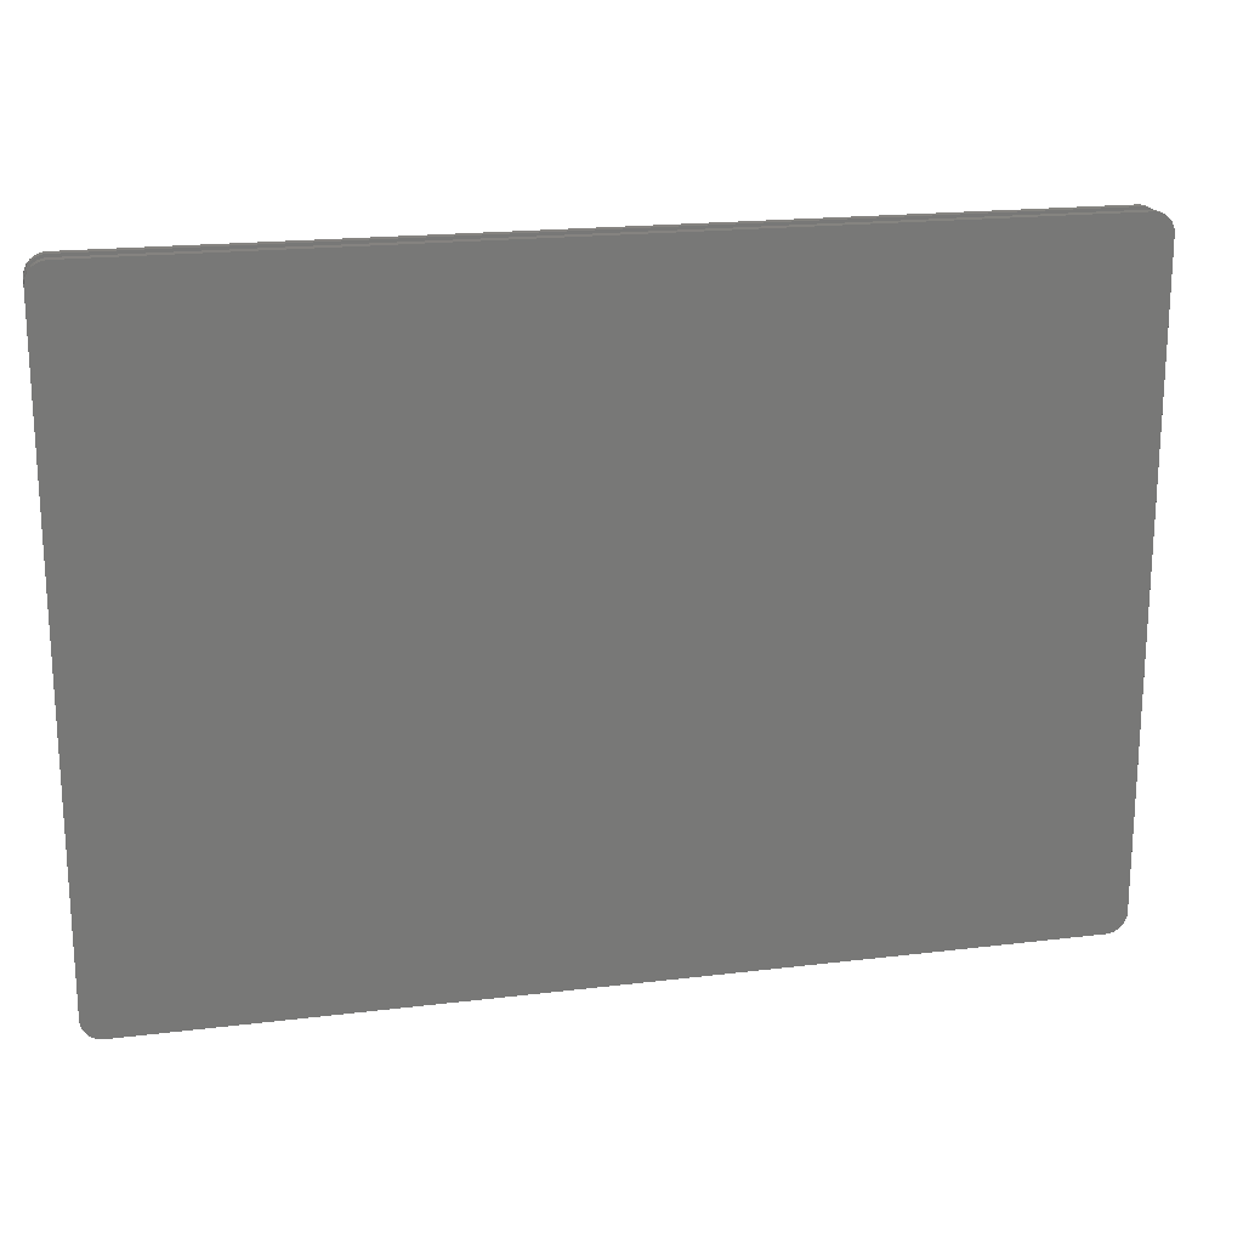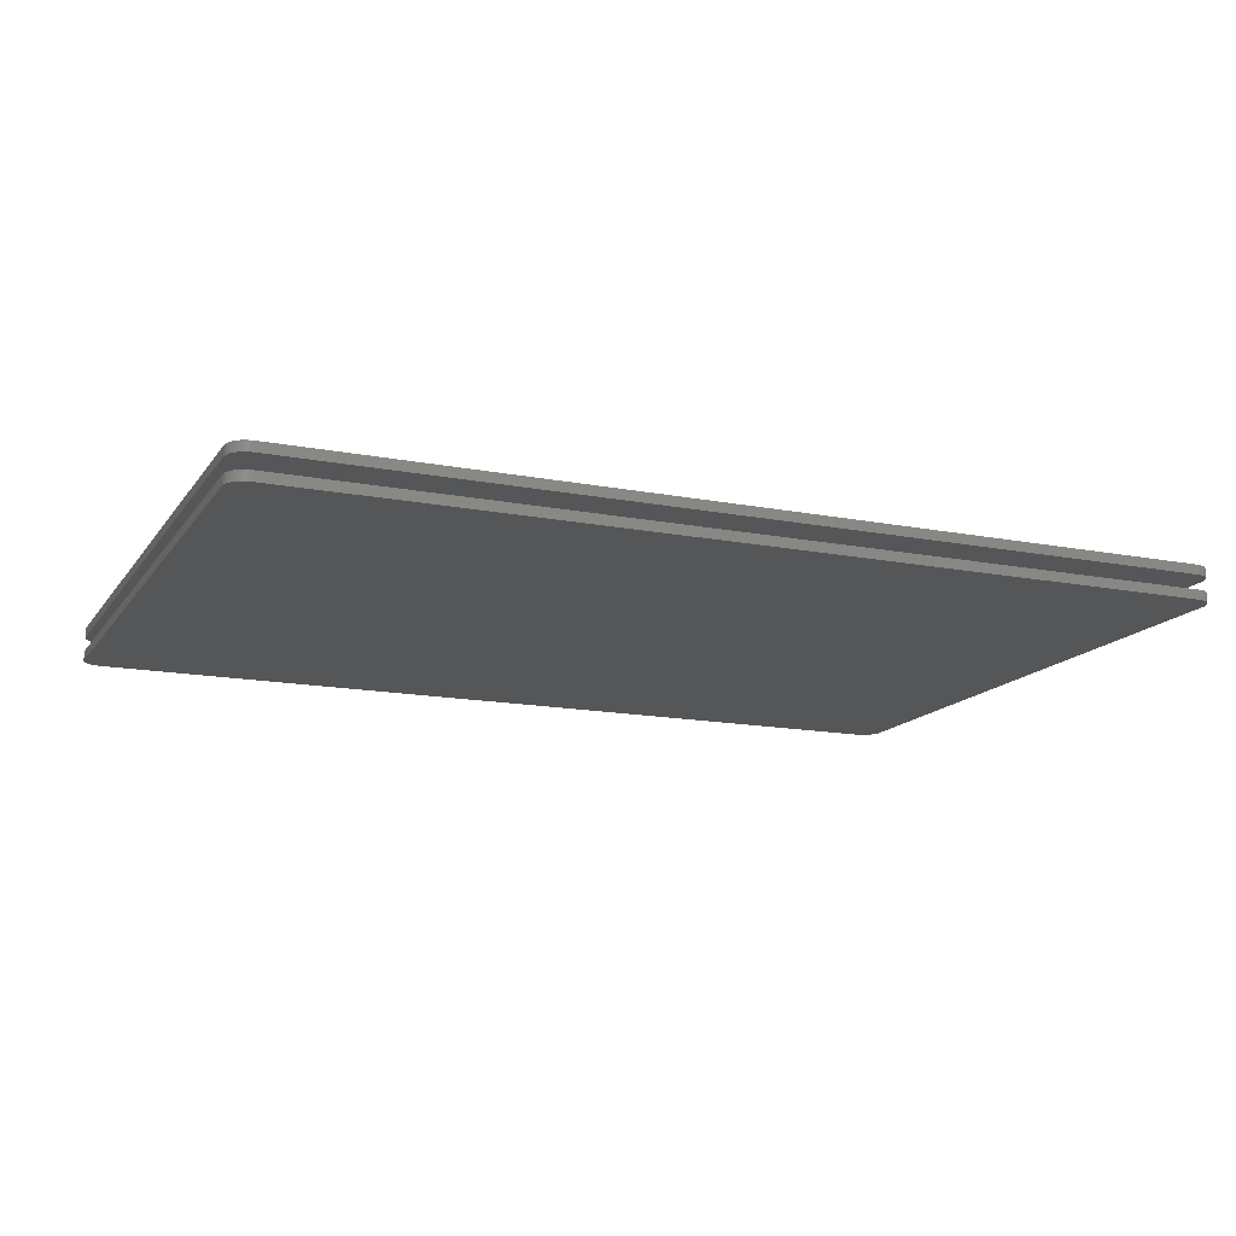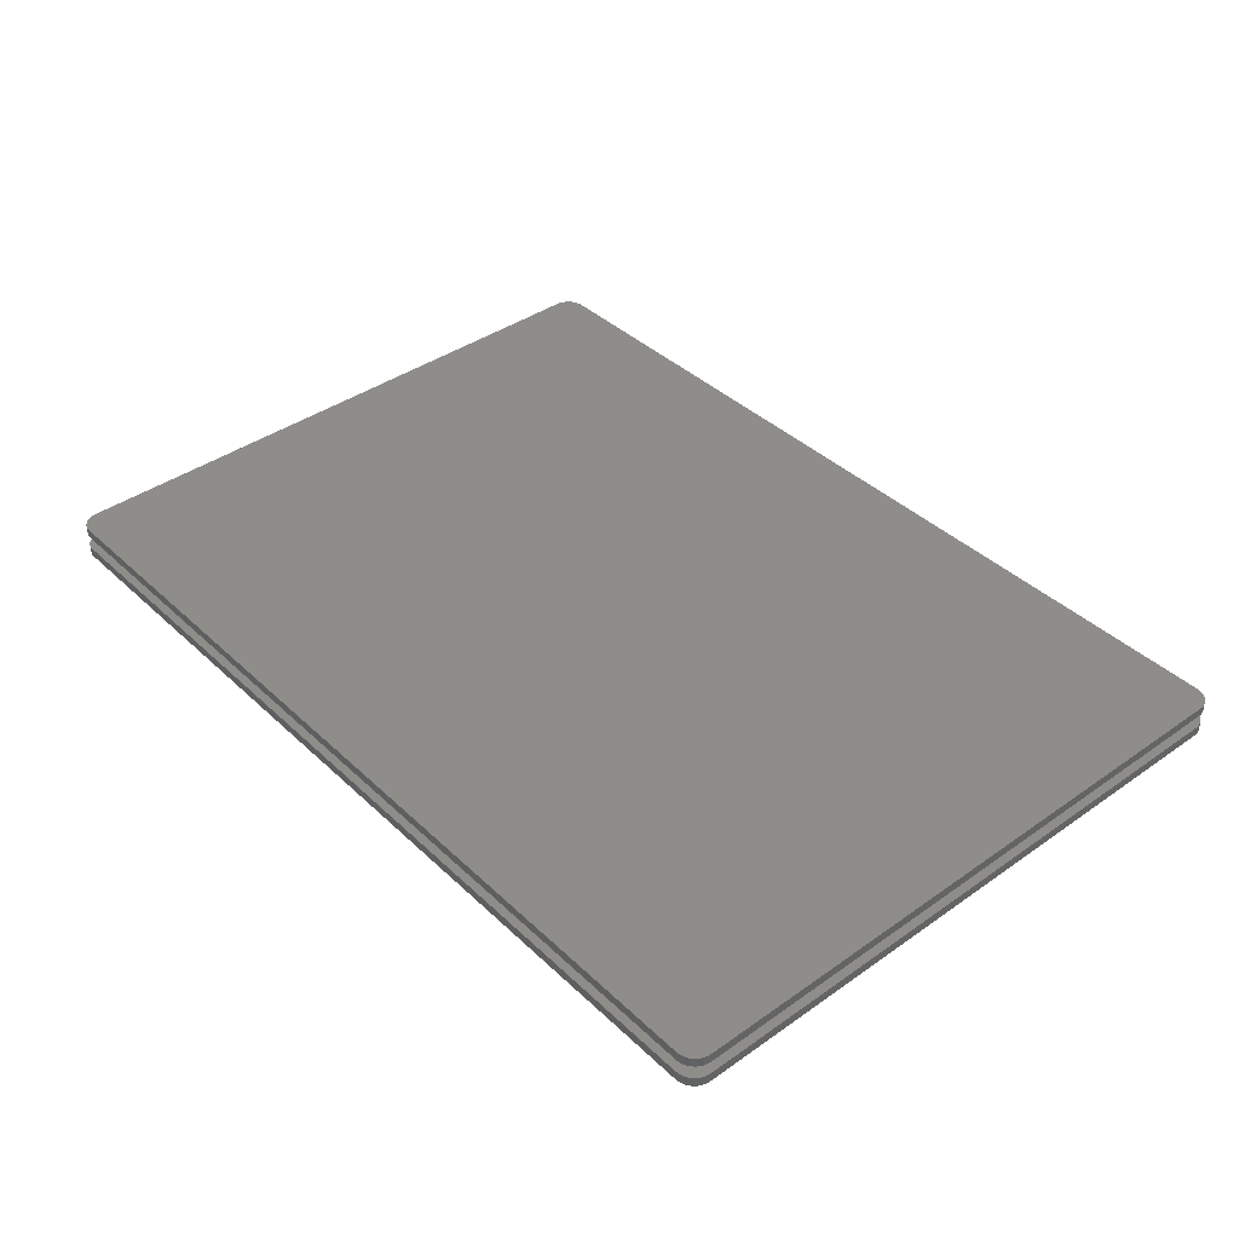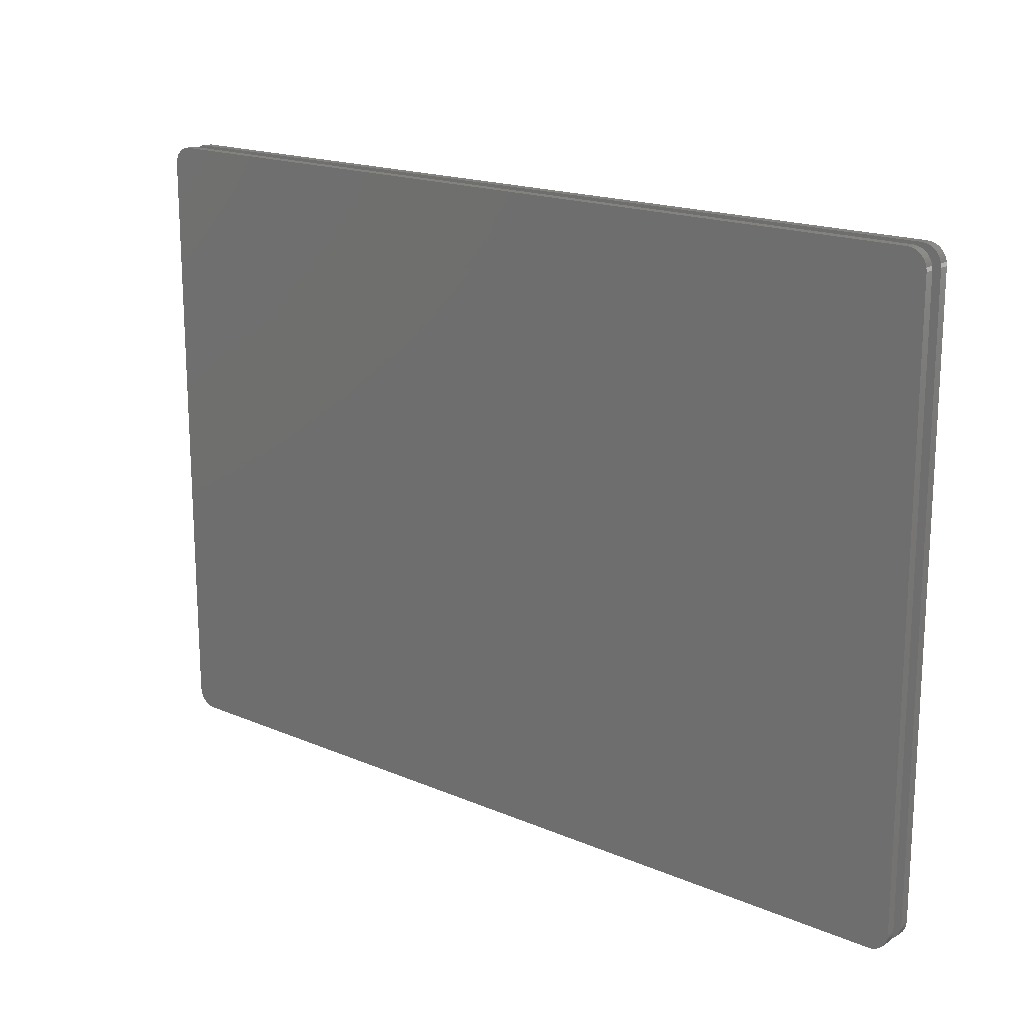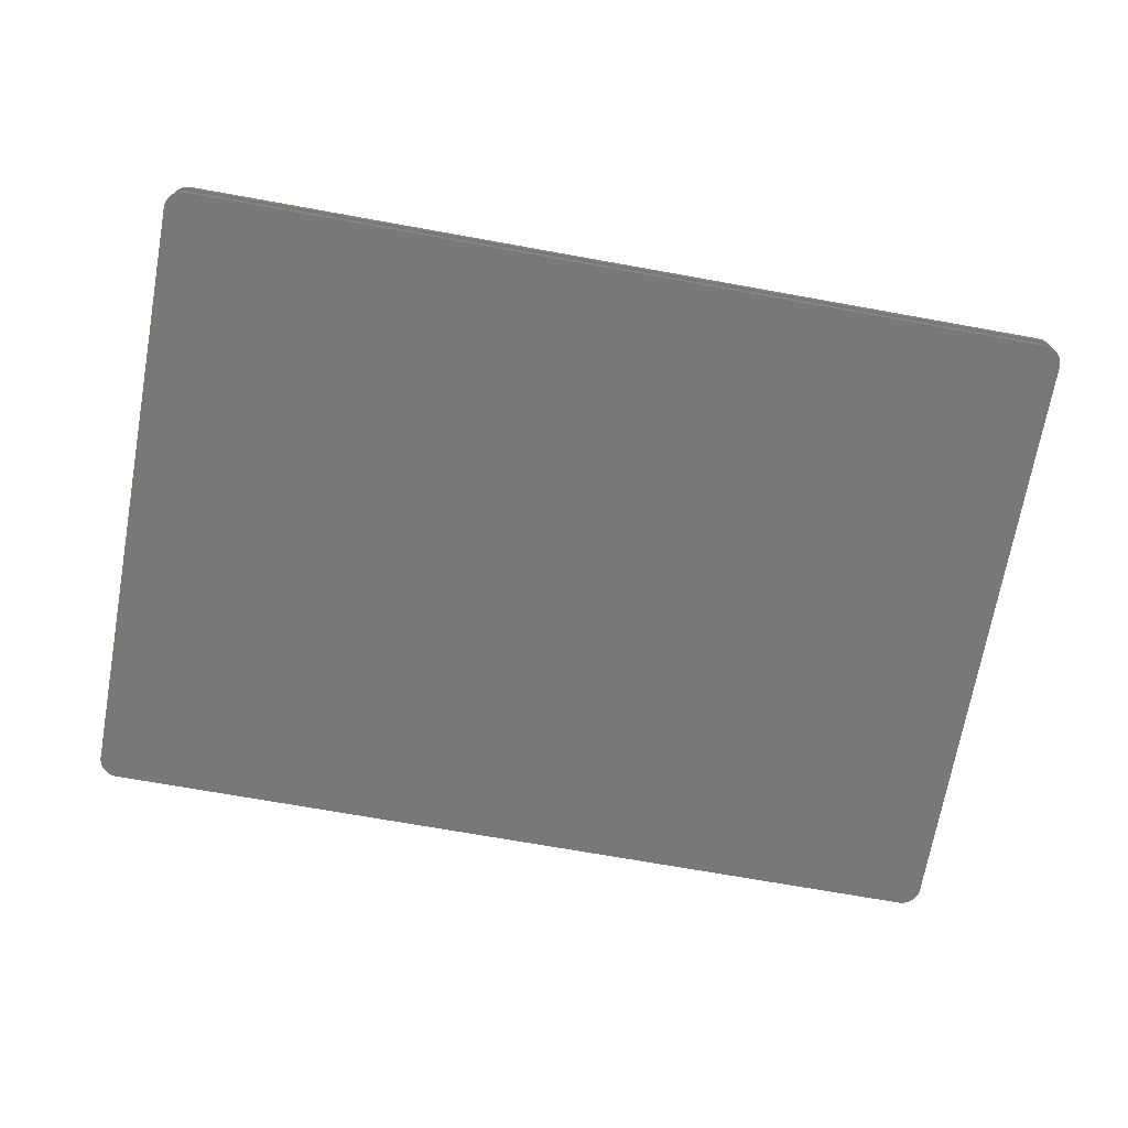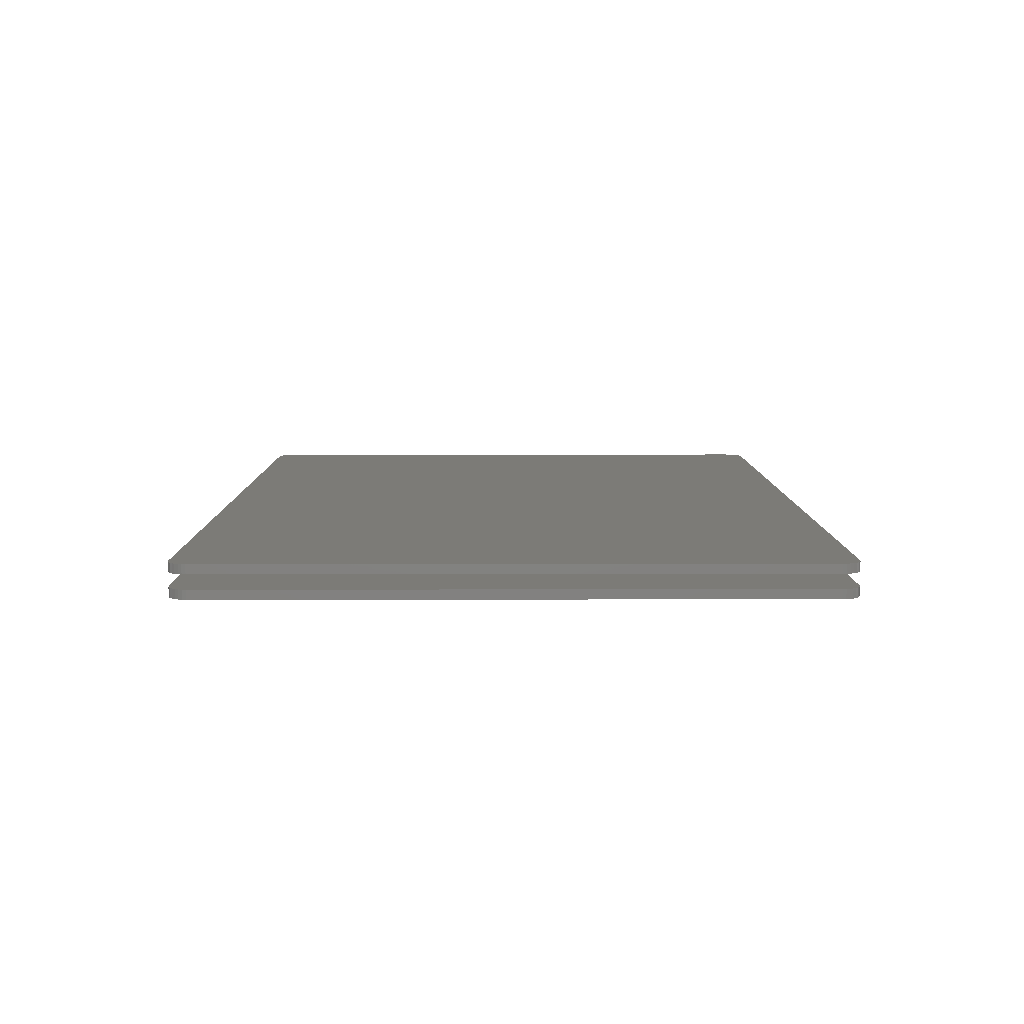
<metadata>
{"format":"stl","ext":"stl","renderer":"f3d","projection":"perspective","resolution":1024,"background":"white","views":[{"elev":19.2,"azim":167.1,"up":"+Y"},{"elev":-14.9,"azim":-22.8,"up":"+Z"},{"elev":39.9,"azim":-131.0,"up":"+Z"},{"elev":17.6,"azim":-139.9,"up":"+Y"},{"elev":-70.6,"azim":-10.2,"up":"+Z"},{"elev":8.1,"azim":89.7,"up":"+Z"}]}
</metadata>
<code>
# stl→obj: 144 verts, 280 faces
v -0.75 0.4947 0.04688
v -0.75 0.4947 0.03125
v -0.75 -0.5 0.04688
v -0.75 -0.5 0.03125
v -0.75 0.4947 0.007812
v -0.75 0.4947 -0.007812
v -0.75 -0.5 0.007812
v -0.75 -0.5 -0.007812
v -0.7494 0.5009 -0.007812
v -0.7494 0.5009 0.007812
v -0.7476 0.5068 -0.007812
v -0.7476 0.5068 0.007812
v -0.7447 0.5123 -0.007812
v -0.7447 0.5123 0.007812
v -0.7408 0.5171 -0.007812
v -0.7408 0.5171 0.007812
v -0.736 0.521 -0.007812
v -0.736 0.521 0.007812
v -0.7305 0.5239 -0.007812
v -0.7305 0.5239 0.007812
v -0.7246 0.5257 -0.007812
v -0.7246 0.5257 0.007812
v -0.7184 0.5263 -0.007812
v -0.7184 0.5263 0.007812
v -0.7494 0.5009 0.03125
v -0.7494 0.5009 0.04688
v -0.7476 0.5068 0.03125
v -0.7476 0.5068 0.04688
v -0.7447 0.5123 0.03125
v -0.7447 0.5123 0.04688
v -0.7408 0.5171 0.03125
v -0.7408 0.5171 0.04688
v -0.736 0.521 0.03125
v -0.736 0.521 0.04688
v -0.7305 0.5239 0.03125
v -0.7305 0.5239 0.04688
v -0.7246 0.5257 0.03125
v -0.7246 0.5257 0.04688
v -0.7184 0.5263 0.03125
v -0.7184 0.5263 0.04688
v 0.7184 0.5263 0.007812
v 0.7184 0.5263 -0.007812
v 0.7184 0.5263 0.04688
v 0.7184 0.5263 0.03125
v 0.7246 0.5257 -0.007812
v 0.7246 0.5257 0.007812
v 0.7305 0.5239 -0.007812
v 0.7305 0.5239 0.007812
v 0.736 0.521 -0.007812
v 0.736 0.521 0.007812
v 0.7408 0.5171 -0.007812
v 0.7408 0.5171 0.007812
v 0.7447 0.5123 -0.007812
v 0.7447 0.5123 0.007812
v 0.7476 0.5068 -0.007812
v 0.7476 0.5068 0.007812
v 0.7494 0.5009 -0.007812
v 0.7494 0.5009 0.007812
v 0.75 0.4947 -0.007812
v 0.75 0.4947 0.007812
v 0.7246 0.5257 0.03125
v 0.7246 0.5257 0.04688
v 0.7305 0.5239 0.03125
v 0.7305 0.5239 0.04688
v 0.736 0.521 0.03125
v 0.736 0.521 0.04688
v 0.7408 0.5171 0.03125
v 0.7408 0.5171 0.04688
v 0.7447 0.5123 0.03125
v 0.7447 0.5123 0.04688
v 0.7476 0.5068 0.03125
v 0.7476 0.5068 0.04688
v 0.7494 0.5009 0.03125
v 0.7494 0.5009 0.04688
v 0.75 0.4947 0.03125
v 0.75 0.4947 0.04688
v 0.75 -0.5 0.007812
v 0.75 -0.5 -0.007812
v 0.75 -0.5 0.04688
v 0.75 -0.5 0.03125
v 0.7494 -0.5062 -0.007812
v 0.7494 -0.5062 0.007812
v 0.7476 -0.5121 -0.007812
v 0.7476 -0.5121 0.007812
v 0.7447 -0.5175 -0.007812
v 0.7447 -0.5175 0.007812
v 0.7408 -0.5223 -0.007812
v 0.7408 -0.5223 0.007812
v 0.736 -0.5263 -0.007812
v 0.736 -0.5263 0.007812
v 0.7305 -0.5292 -0.007812
v 0.7305 -0.5292 0.007812
v 0.7246 -0.531 -0.007812
v 0.7246 -0.531 0.007812
v 0.7184 -0.5316 -0.007812
v 0.7184 -0.5316 0.007812
v 0.7494 -0.5062 0.03125
v 0.7494 -0.5062 0.04688
v 0.7476 -0.5121 0.03125
v 0.7476 -0.5121 0.04688
v 0.7447 -0.5175 0.03125
v 0.7447 -0.5175 0.04688
v 0.7408 -0.5223 0.03125
v 0.7408 -0.5223 0.04688
v 0.736 -0.5263 0.03125
v 0.736 -0.5263 0.04688
v 0.7305 -0.5292 0.03125
v 0.7305 -0.5292 0.04688
v 0.7246 -0.531 0.03125
v 0.7246 -0.531 0.04688
v 0.7184 -0.5316 0.03125
v 0.7184 -0.5316 0.04688
v -0.7184 -0.5316 0.007812
v -0.7184 -0.5316 -0.007812
v -0.7184 -0.5316 0.04688
v -0.7184 -0.5316 0.03125
v -0.7246 -0.531 -0.007812
v -0.7246 -0.531 0.007812
v -0.7305 -0.5292 -0.007812
v -0.7305 -0.5292 0.007812
v -0.736 -0.5263 -0.007812
v -0.736 -0.5263 0.007812
v -0.7408 -0.5223 -0.007812
v -0.7408 -0.5223 0.007812
v -0.7447 -0.5175 -0.007812
v -0.7447 -0.5175 0.007812
v -0.7476 -0.5121 -0.007812
v -0.7476 -0.5121 0.007812
v -0.7494 -0.5062 -0.007812
v -0.7494 -0.5062 0.007812
v -0.7246 -0.531 0.03125
v -0.7246 -0.531 0.04688
v -0.7305 -0.5292 0.03125
v -0.7305 -0.5292 0.04688
v -0.736 -0.5263 0.03125
v -0.736 -0.5263 0.04688
v -0.7408 -0.5223 0.03125
v -0.7408 -0.5223 0.04688
v -0.7447 -0.5175 0.03125
v -0.7447 -0.5175 0.04688
v -0.7476 -0.5121 0.03125
v -0.7476 -0.5121 0.04688
v -0.7494 -0.5062 0.03125
v -0.7494 -0.5062 0.04688
f 1 2 3
f 3 2 4
f 5 6 7
f 7 6 8
f 6 5 9
f 9 5 10
f 9 10 11
f 11 10 12
f 11 12 13
f 13 12 14
f 13 14 15
f 15 14 16
f 15 16 17
f 17 16 18
f 17 18 19
f 19 18 20
f 19 20 21
f 21 20 22
f 21 22 23
f 23 22 24
f 2 1 25
f 25 1 26
f 25 26 27
f 27 26 28
f 27 28 29
f 29 28 30
f 29 30 31
f 31 30 32
f 31 32 33
f 33 32 34
f 33 34 35
f 35 34 36
f 35 36 37
f 37 36 38
f 37 38 39
f 39 38 40
f 41 42 24
f 24 42 23
f 43 44 40
f 40 44 39
f 42 41 45
f 45 41 46
f 45 46 47
f 47 46 48
f 47 48 49
f 49 48 50
f 49 50 51
f 51 50 52
f 51 52 53
f 53 52 54
f 53 54 55
f 55 54 56
f 55 56 57
f 57 56 58
f 57 58 59
f 59 58 60
f 44 43 61
f 61 43 62
f 61 62 63
f 63 62 64
f 63 64 65
f 65 64 66
f 65 66 67
f 67 66 68
f 67 68 69
f 69 68 70
f 69 70 71
f 71 70 72
f 71 72 73
f 73 72 74
f 73 74 75
f 75 74 76
f 77 78 60
f 60 78 59
f 79 80 76
f 76 80 75
f 78 77 81
f 81 77 82
f 81 82 83
f 83 82 84
f 83 84 85
f 85 84 86
f 85 86 87
f 87 86 88
f 87 88 89
f 89 88 90
f 89 90 91
f 91 90 92
f 91 92 93
f 93 92 94
f 93 94 95
f 95 94 96
f 80 79 97
f 97 79 98
f 97 98 99
f 99 98 100
f 99 100 101
f 101 100 102
f 101 102 103
f 103 102 104
f 103 104 105
f 105 104 106
f 105 106 107
f 107 106 108
f 107 108 109
f 109 108 110
f 109 110 111
f 111 110 112
f 113 114 96
f 96 114 95
f 115 116 112
f 112 116 111
f 114 113 117
f 117 113 118
f 117 118 119
f 119 118 120
f 119 120 121
f 121 120 122
f 121 122 123
f 123 122 124
f 123 124 125
f 125 124 126
f 125 126 127
f 127 126 128
f 127 128 129
f 129 128 130
f 129 130 8
f 8 130 7
f 116 115 131
f 131 115 132
f 131 132 133
f 133 132 134
f 133 134 135
f 135 134 136
f 135 136 137
f 137 136 138
f 137 138 139
f 139 138 140
f 139 140 141
f 141 140 142
f 141 142 143
f 143 142 144
f 143 144 4
f 4 144 3
f 84 54 86
f 86 54 52
f 86 52 88
f 88 52 50
f 88 50 90
f 90 50 48
f 90 48 92
f 92 48 46
f 92 46 94
f 118 20 120
f 120 20 18
f 120 18 122
f 122 18 16
f 122 16 124
f 124 16 14
f 124 14 126
f 126 14 12
f 56 54 84
f 56 84 82
f 56 82 77
f 56 77 60
f 56 60 58
f 128 126 12
f 128 12 10
f 128 10 5
f 128 5 7
f 128 7 130
f 94 46 96
f 96 46 41
f 96 41 113
f 113 41 24
f 113 24 118
f 118 24 22
f 118 22 20
f 101 69 99
f 67 69 101
f 103 67 101
f 65 67 103
f 105 65 103
f 63 65 105
f 107 63 105
f 61 63 107
f 109 61 107
f 133 35 131
f 33 35 133
f 135 33 133
f 31 33 135
f 137 31 135
f 29 31 137
f 139 29 137
f 27 29 139
f 71 73 75
f 71 75 80
f 71 80 97
f 71 97 99
f 71 99 69
f 141 143 4
f 141 4 2
f 141 2 25
f 141 25 27
f 141 27 139
f 35 37 131
f 131 37 39
f 131 39 116
f 116 39 44
f 116 44 111
f 111 44 61
f 111 61 109
f 85 53 83
f 51 53 85
f 87 51 85
f 49 51 87
f 89 49 87
f 47 49 89
f 91 47 89
f 45 47 91
f 93 45 91
f 119 19 117
f 17 19 119
f 121 17 119
f 15 17 121
f 123 15 121
f 13 15 123
f 125 13 123
f 11 13 125
f 55 57 59
f 55 59 78
f 55 78 81
f 55 81 83
f 55 83 53
f 127 129 8
f 127 8 6
f 127 6 9
f 127 9 11
f 127 11 125
f 19 21 117
f 117 21 23
f 117 23 114
f 114 23 42
f 114 42 95
f 95 42 45
f 95 45 93
f 100 70 102
f 102 70 68
f 102 68 104
f 104 68 66
f 104 66 106
f 106 66 64
f 106 64 108
f 108 64 62
f 108 62 110
f 132 36 134
f 134 36 34
f 134 34 136
f 136 34 32
f 136 32 138
f 138 32 30
f 138 30 140
f 140 30 28
f 72 70 100
f 72 100 98
f 72 98 79
f 72 79 76
f 72 76 74
f 142 140 28
f 142 28 26
f 142 26 1
f 142 1 3
f 142 3 144
f 110 62 112
f 112 62 43
f 112 43 115
f 115 43 40
f 115 40 132
f 132 40 38
f 132 38 36

</code>
